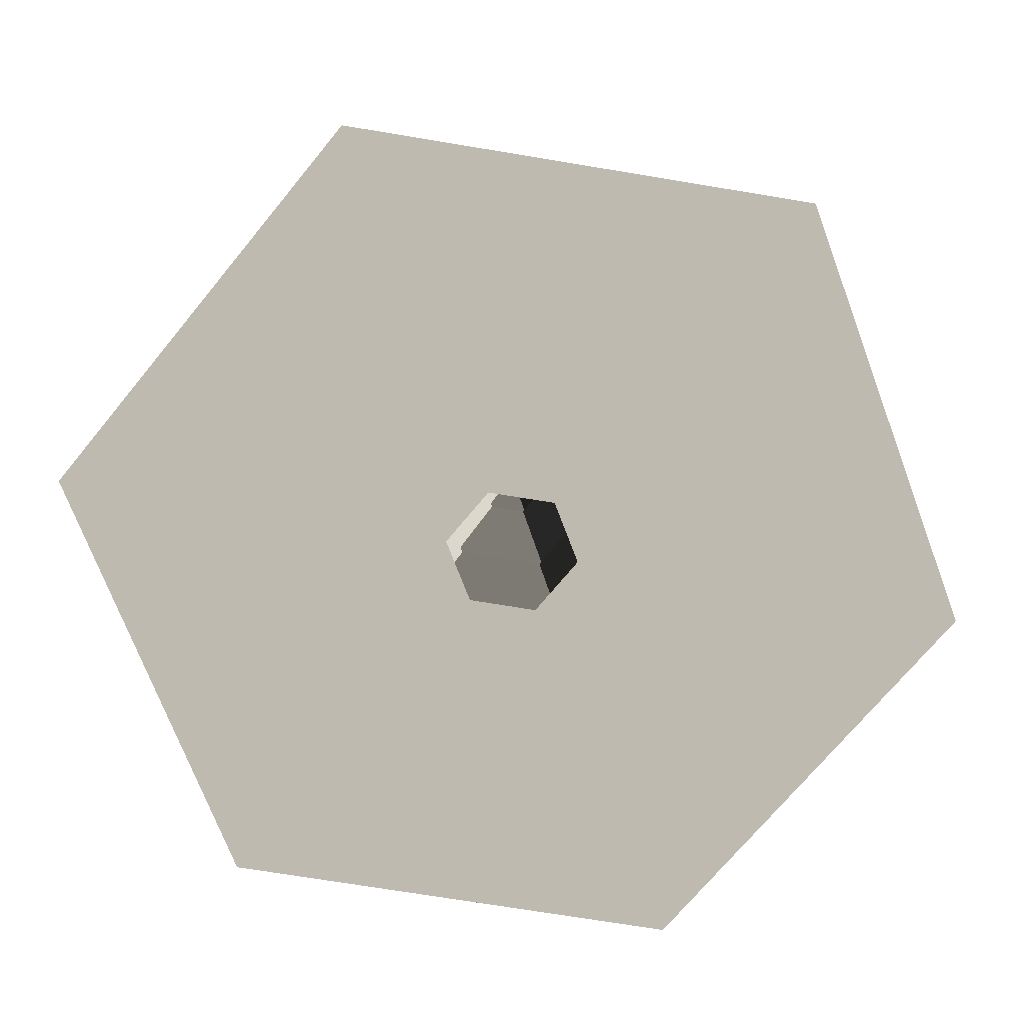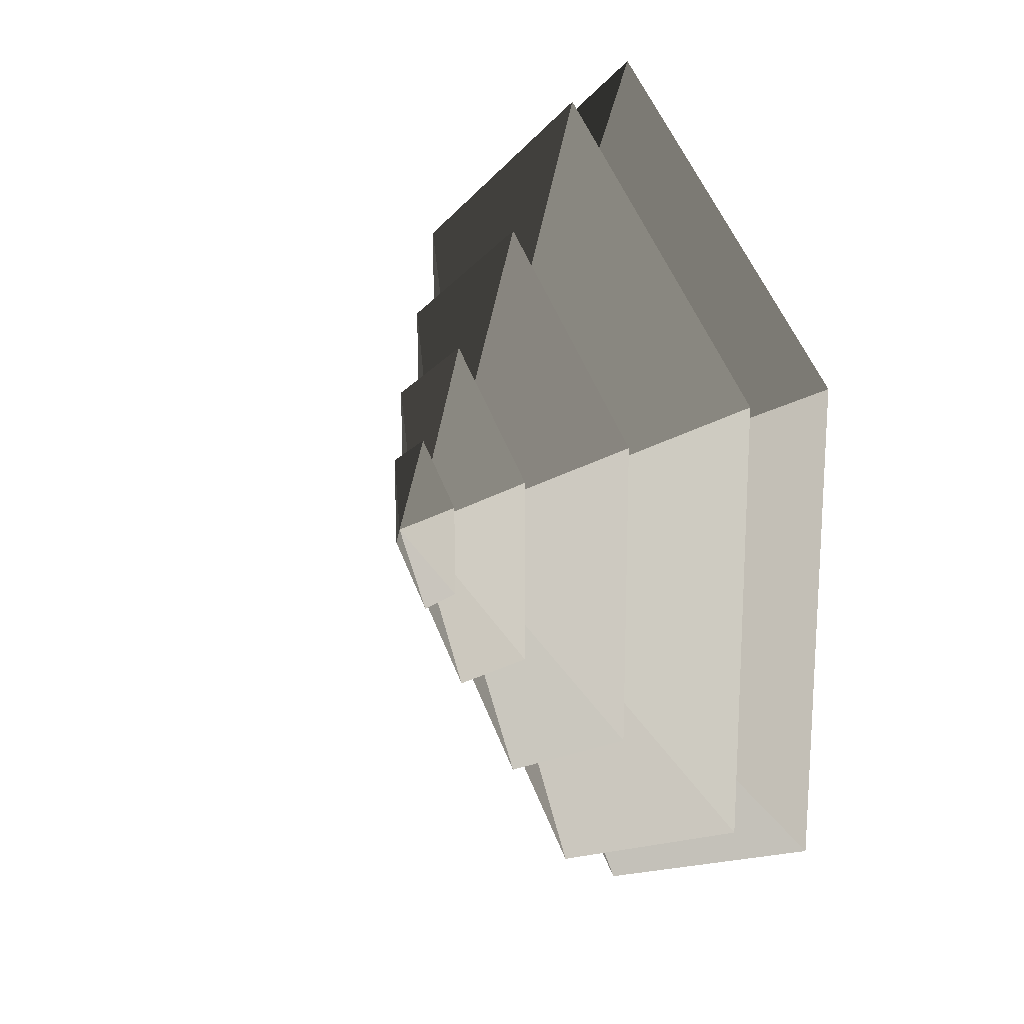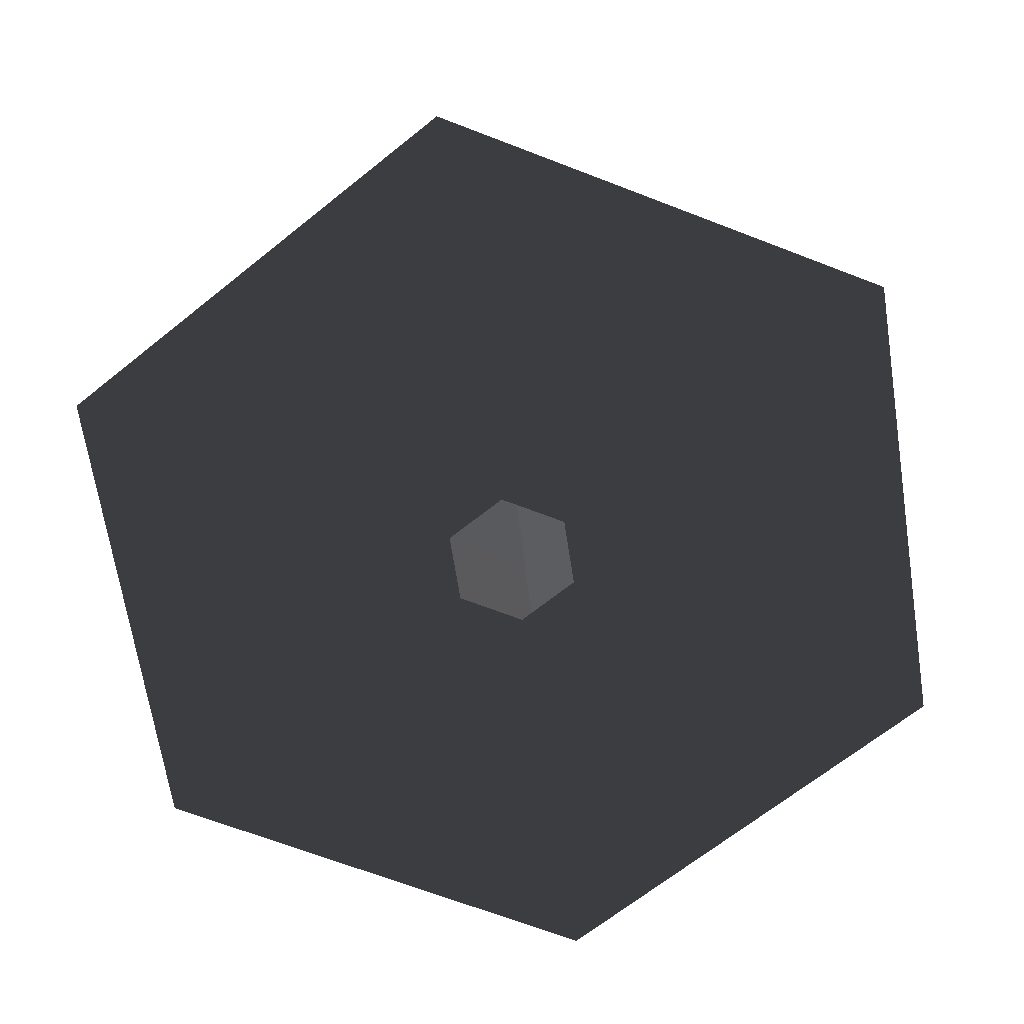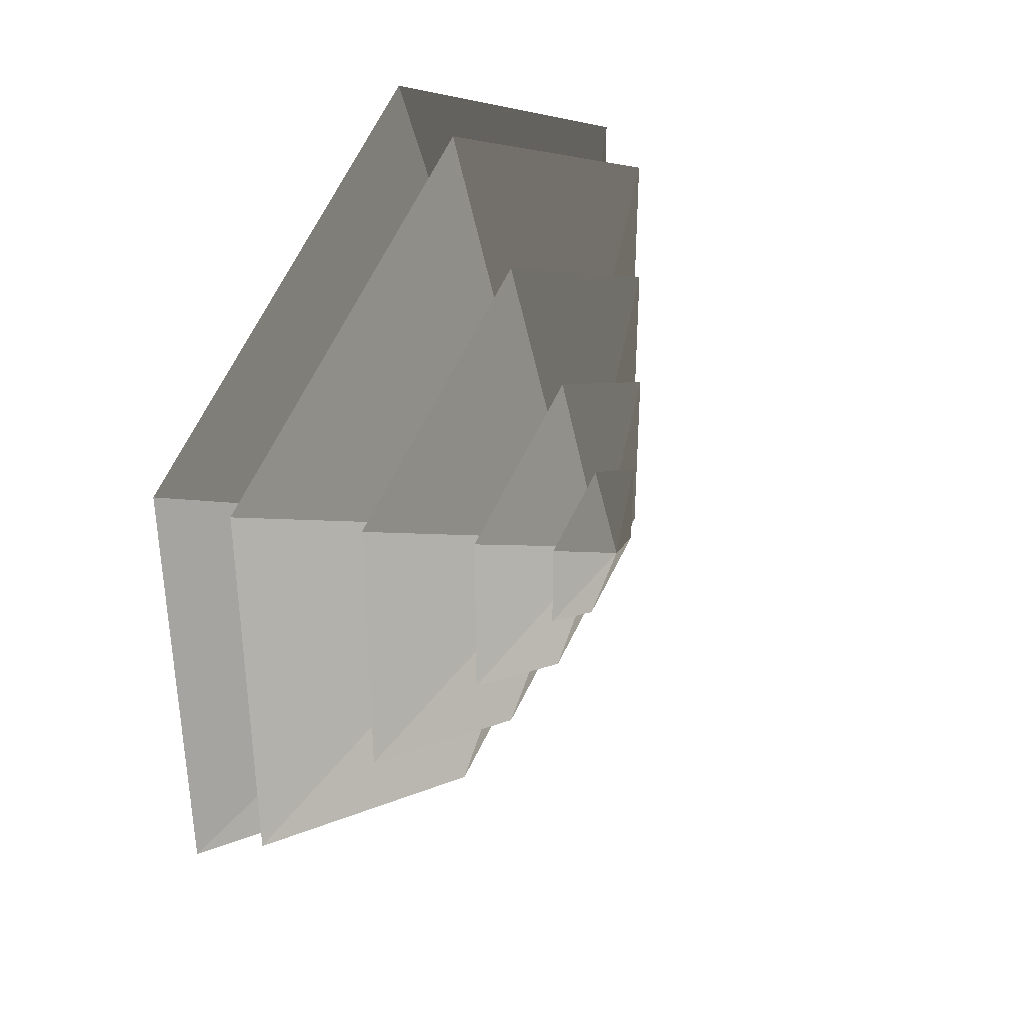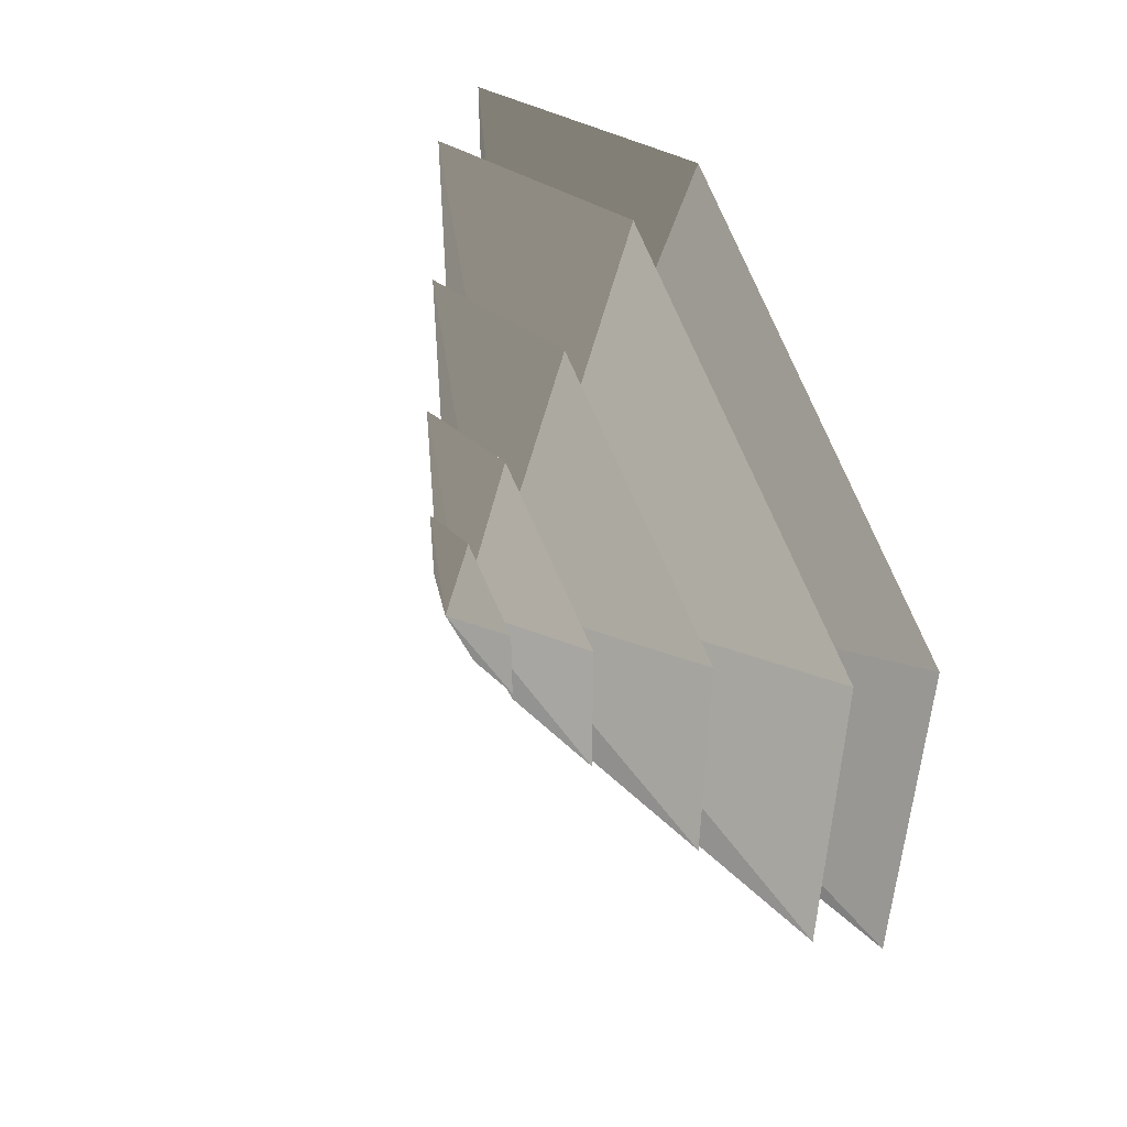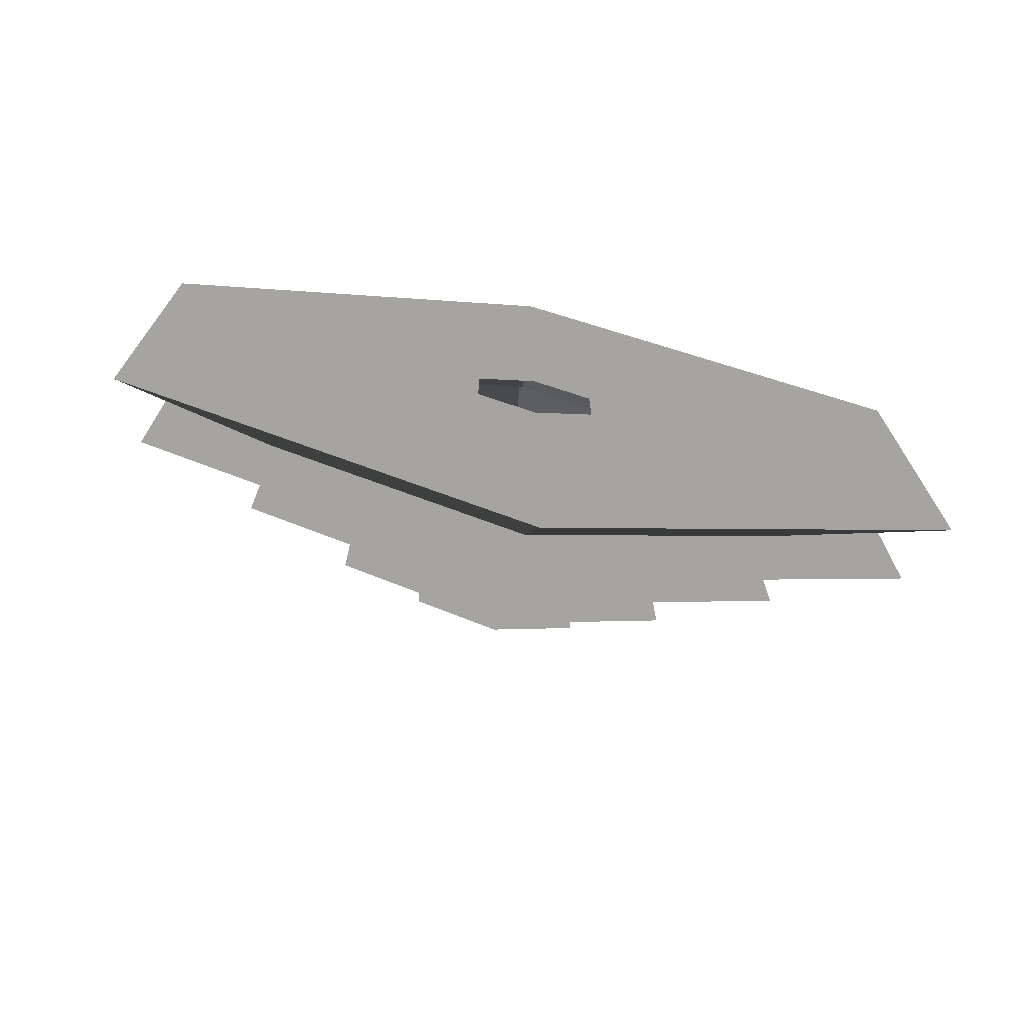
<metadata>
{"format":"obj","ext":"obj","renderer":"f3d","projection":"perspective","resolution":1024,"background":"white","views":[{"elev":-71.4,"azim":20.6,"up":"+Z"},{"elev":20.2,"azim":65.6,"up":"+Y"},{"elev":-67.2,"azim":-171.2,"up":"+Z"},{"elev":38.4,"azim":-57.7,"up":"+Y"},{"elev":52.6,"azim":60.9,"up":"+Y"},{"elev":-73.3,"azim":169.4,"up":"+Y"}]}
</metadata>
<code>
v -10.39 6 3.994
v -70.82 40.89 3.994
v -70.82 -40.89 3.994
v -10.39 -6 3.994
v -9.491e-06 12 3.994
v 1.856e-05 81.78 3.994
v 10.39 6 3.994
v 70.82 40.89 3.994
v 6.048e-05 -81.78 3.994
v 8.853e-05 -12 3.994
v 70.82 -40.89 3.994
v 10.39 -6 3.994
v 1.856e-05 81.78 3.994
v -1.348e-05 51.36 14.77
v -44.48 25.68 14.77
v -70.82 40.89 3.994
v -44.48 25.68 14.77
v -65.28 37.69 14.77
v -65.28 -37.69 14.77
v -44.48 -25.68 14.77
v -1.348e-05 51.36 14.77
v 0.0001016 75.38 14.77
v 44.48 25.68 14.77
v 65.28 37.69 14.77
v -2.378e-05 -75.38 14.77
v 9.129e-05 -51.36 14.77
v 65.28 -37.69 14.77
v 44.48 -25.68 14.77
v -70.82 -40.89 3.994
v -44.48 -25.68 14.77
v 9.129e-05 -51.36 14.77
v 6.048e-05 -81.78 3.994
v 70.82 -40.89 3.994
v 44.48 -25.68 14.77
v 44.48 25.68 14.77
v 70.82 40.89 3.994
v -70.82 40.89 3.994
v -44.48 25.68 14.77
v -44.48 -25.68 14.77
v -70.82 -40.89 3.994
v 6.048e-05 -81.78 3.994
v 9.129e-05 -51.36 14.77
v 44.48 -25.68 14.77
v 70.82 -40.89 3.994
v 70.82 40.89 3.994
v 44.48 25.68 14.77
v -1.348e-05 51.36 14.77
v 1.856e-05 81.78 3.994
v 0.0001016 75.38 14.77
v -1.568e-05 33.42 26.26
v -28.94 16.71 26.26
v -65.28 37.69 14.77
v -28.94 16.71 26.26
v -46.13 26.63 26.26
v -46.13 -26.63 26.26
v -28.94 -16.71 26.26
v -1.568e-05 33.42 26.26
v 5.494e-05 53.27 26.26
v 28.94 16.71 26.26
v 46.13 26.63 26.26
v 2.156e-05 -53.27 26.26
v 9.218e-05 -33.42 26.26
v 46.13 -26.63 26.26
v 28.94 -16.71 26.26
v -65.28 -37.69 14.77
v -28.94 -16.71 26.26
v 9.218e-05 -33.42 26.26
v -2.378e-05 -75.38 14.77
v 65.28 -37.69 14.77
v 28.94 -16.71 26.26
v 28.94 16.71 26.26
v 65.28 37.69 14.77
v -65.28 37.69 14.77
v -28.94 16.71 26.26
v -28.94 -16.71 26.26
v -65.28 -37.69 14.77
v -2.378e-05 -75.38 14.77
v 9.218e-05 -33.42 26.26
v 28.94 -16.71 26.26
v 65.28 -37.69 14.77
v 65.28 37.69 14.77
v 28.94 16.71 26.26
v -1.568e-05 33.42 26.26
v 0.0001016 75.38 14.77
v -46.13 -26.63 26.26
v -13.19 -7.617 36.94
v 4.589e-05 -15.23 36.94
v 2.156e-05 -53.27 26.26
v 4.589e-05 -15.23 36.94
v 7.808e-05 -32.93 36.94
v 28.51 -16.46 36.94
v 13.19 -7.617 36.94
v -13.19 -7.617 36.94
v -28.51 -16.46 36.94
v 28.51 16.46 36.94
v 13.19 7.618 36.94
v -2.786e-06 32.93 36.94
v 2.939e-05 15.23 36.94
v -28.51 16.46 36.94
v -13.19 7.618 36.94
v 46.13 -26.63 26.26
v 13.19 -7.617 36.94
v 13.19 7.618 36.94
v 46.13 26.63 26.26
v -46.13 26.63 26.26
v -13.19 7.618 36.94
v -13.19 -7.617 36.94
v -46.13 -26.63 26.26
v 2.156e-05 -53.27 26.26
v 4.589e-05 -15.23 36.94
v 13.19 -7.617 36.94
v 46.13 -26.63 26.26
v 46.13 26.63 26.26
v 13.19 7.618 36.94
v 2.939e-05 15.23 36.94
v 5.494e-05 53.27 26.26
v 5.494e-05 53.27 26.26
v 2.939e-05 15.23 36.94
v -13.19 7.618 36.94
v -46.13 26.63 26.26
v 28.51 -16.46 36.94
v 5.388 -3.111 44.08
v 5.388 3.111 44.08
v 28.51 16.46 36.94
v 5.388 3.111 44.08
v 14.22 8.211 44.08
v 3.899e-05 16.42 44.08
v -2.097e-05 6.222 44.08
v -14.22 8.211 44.08
v -5.388 3.111 44.08
v 5.388 -3.111 44.08
v 14.22 -8.21 44.08
v -14.22 -8.211 44.08
v -5.388 -3.111 44.08
v 8.431e-05 -16.42 44.08
v -3.615e-05 -6.222 44.08
v -28.51 16.46 36.94
v -5.388 3.111 44.08
v -5.388 -3.111 44.08
v -28.51 -16.46 36.94
v 7.808e-05 -32.93 36.94
v -3.615e-05 -6.222 44.08
v 5.388 -3.111 44.08
v 28.51 -16.46 36.94
v 28.51 16.46 36.94
v 5.388 3.111 44.08
v -2.097e-05 6.222 44.08
v -2.786e-06 32.93 36.94
v -2.786e-06 32.93 36.94
v -2.097e-05 6.222 44.08
v -5.388 3.111 44.08
v -28.51 16.46 36.94
v -28.51 -16.46 36.94
v -5.388 -3.111 44.08
v -3.615e-05 -6.222 44.08
v 7.808e-05 -32.93 36.94
v -14.22 8.211 44.08
v 3.696e-05 4.626e-05 48.94
v -14.22 -8.211 44.08
v 8.431e-05 -16.42 44.08
v 3.696e-05 4.626e-05 48.94
v 14.22 -8.21 44.08
v 14.22 8.211 44.08
v 3.696e-05 4.626e-05 48.94
v 3.899e-05 16.42 44.08
v 3.899e-05 16.42 44.08
v 3.696e-05 4.626e-05 48.94
v -14.22 8.211 44.08
v -14.22 -8.211 44.08
v 3.696e-05 4.626e-05 48.94
v 8.431e-05 -16.42 44.08
v 14.22 -8.21 44.08
v 3.696e-05 4.626e-05 48.94
v 14.22 8.211 44.08
g Cylinder_079_2252_330
f 1 3 2
f 1 4 3
f 5 1 2
f 5 2 6
f 7 5 6
f 7 6 8
f 4 9 3
f 4 10 9
f 10 11 9
f 10 12 11
f 12 8 11
f 12 7 8
f 13 15 14
f 13 16 15
f 17 19 18
f 17 20 19
f 21 17 18
f 21 18 22
f 23 21 22
f 23 22 24
f 20 25 19
f 20 26 25
f 26 27 25
f 26 28 27
f 28 24 27
f 28 23 24
f 29 31 30
f 29 32 31
f 33 35 34
f 33 36 35
f 37 39 38
f 37 40 39
f 41 43 42
f 41 44 43
f 45 47 46
f 45 48 47
f 49 51 50
f 49 52 51
f 53 55 54
f 53 56 55
f 57 53 54
f 57 54 58
f 59 57 58
f 59 58 60
f 56 61 55
f 56 62 61
f 62 63 61
f 62 64 63
f 64 60 63
f 64 59 60
f 65 67 66
f 65 68 67
f 69 71 70
f 69 72 71
f 73 75 74
f 73 76 75
f 77 79 78
f 77 80 79
f 81 83 82
f 81 84 83
f 85 87 86
f 85 88 87
f 89 91 90
f 89 92 91
f 93 89 90
f 93 90 94
f 92 95 91
f 92 96 95
f 96 97 95
f 96 98 97
f 98 99 97
f 98 100 99
f 100 94 99
f 100 93 94
f 101 103 102
f 101 104 103
f 105 107 106
f 105 108 107
f 109 111 110
f 109 112 111
f 113 115 114
f 113 116 115
f 117 119 118
f 117 120 119
f 121 123 122
f 121 124 123
f 125 127 126
f 125 128 127
f 128 129 127
f 128 130 129
f 131 125 126
f 131 126 132
f 130 133 129
f 130 134 133
f 134 135 133
f 134 136 135
f 136 132 135
f 136 131 132
f 137 139 138
f 137 140 139
f 141 143 142
f 141 144 143
f 145 147 146
f 145 148 147
f 149 151 150
f 149 152 151
f 153 155 154
f 153 156 155
f 157 159 158
f 160 162 161
f 163 165 164
f 166 168 167
f 169 171 170
f 172 174 173

</code>
